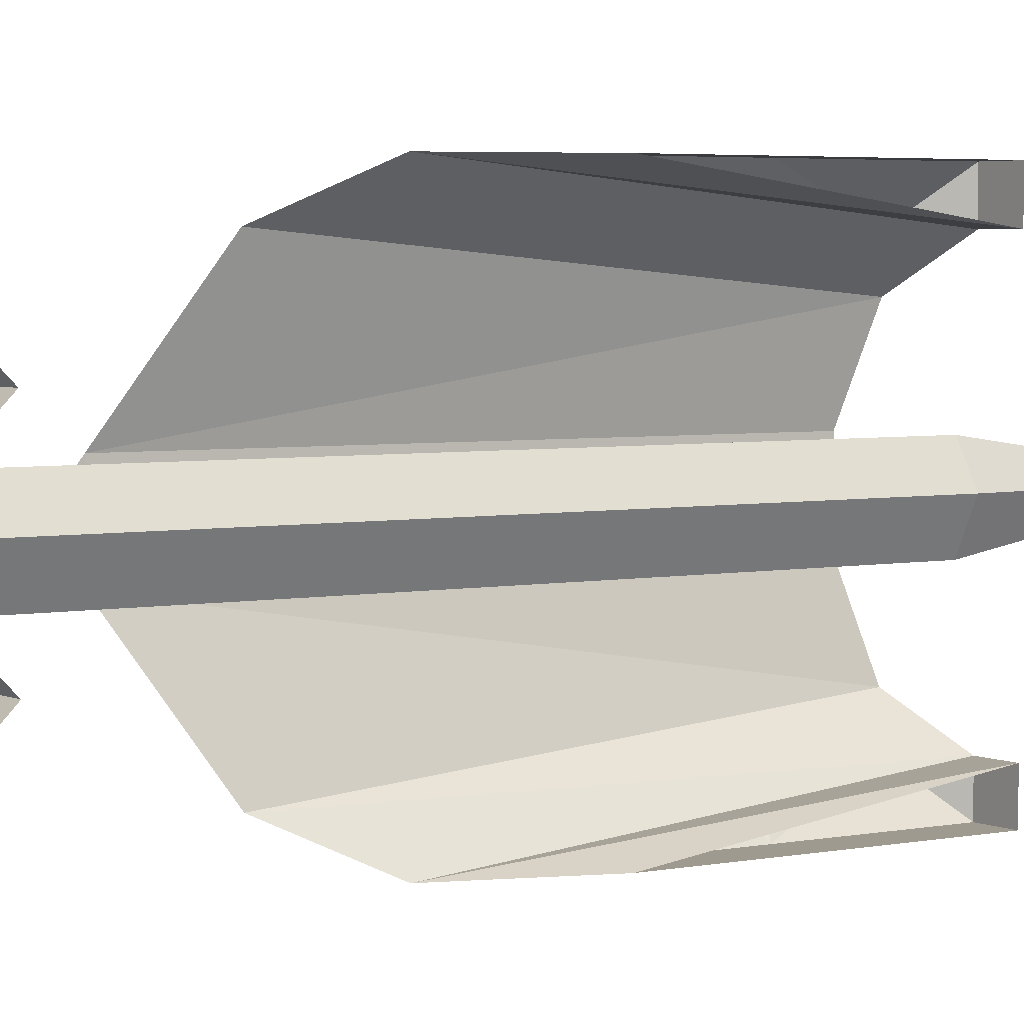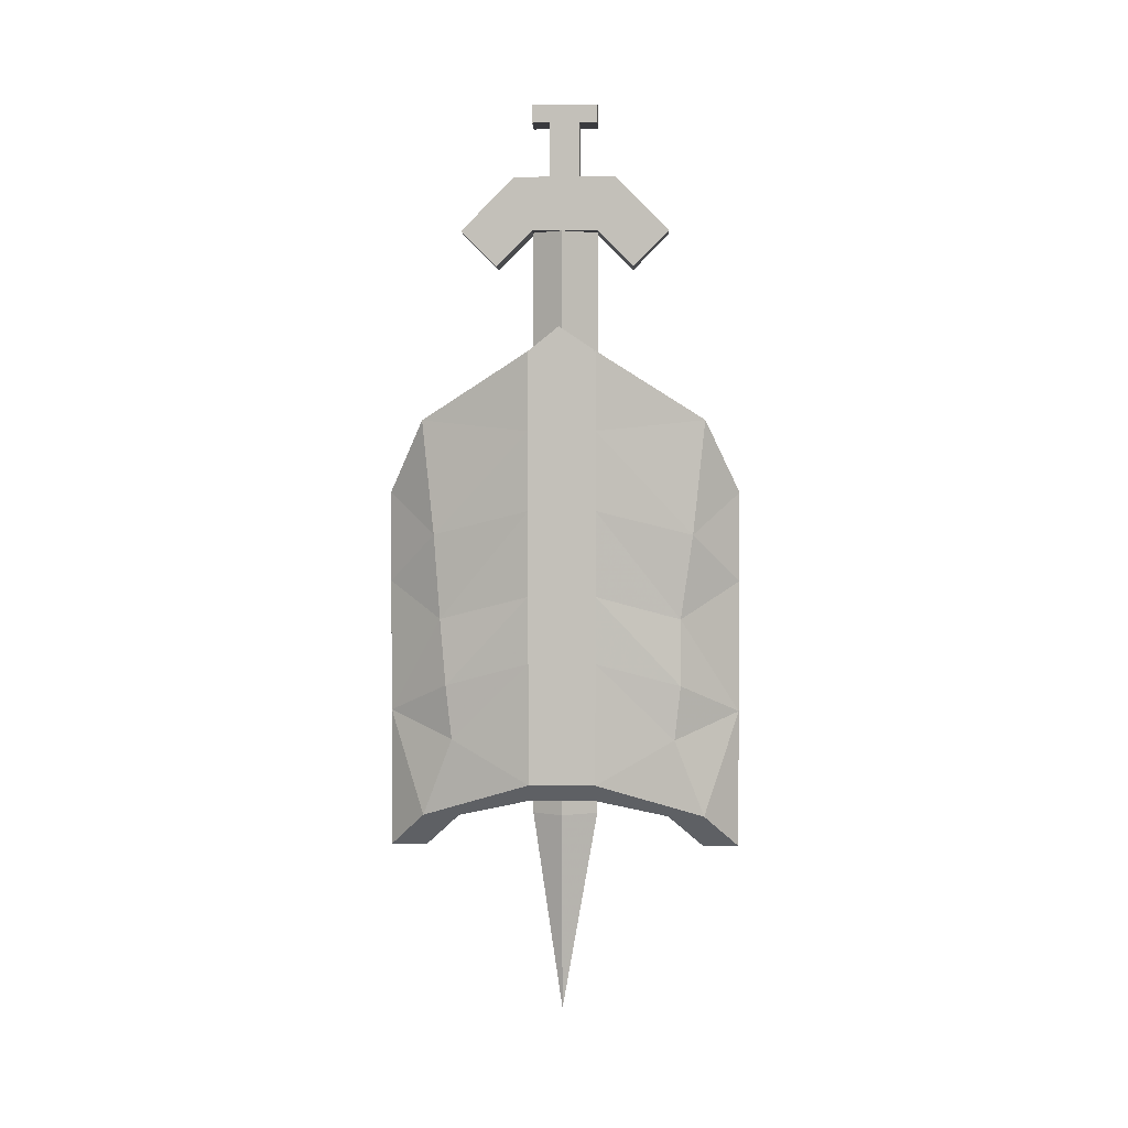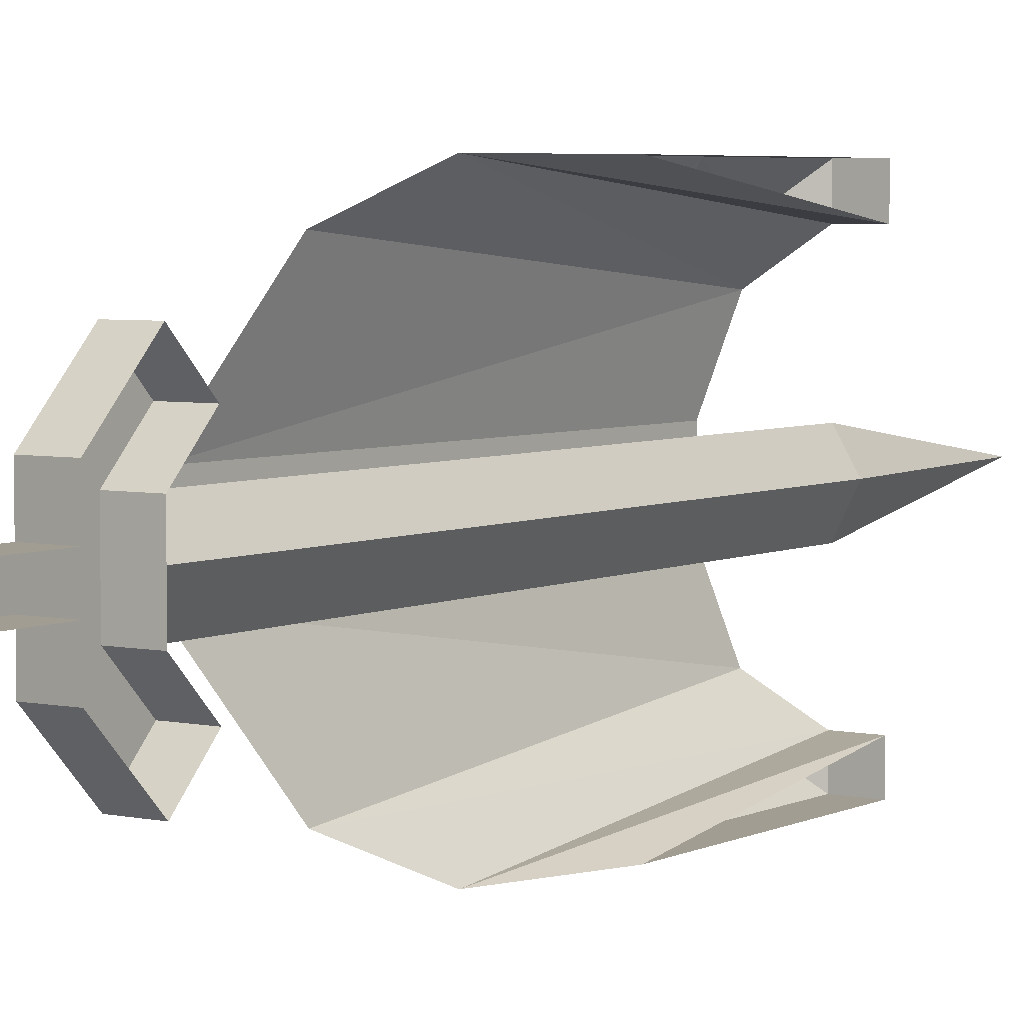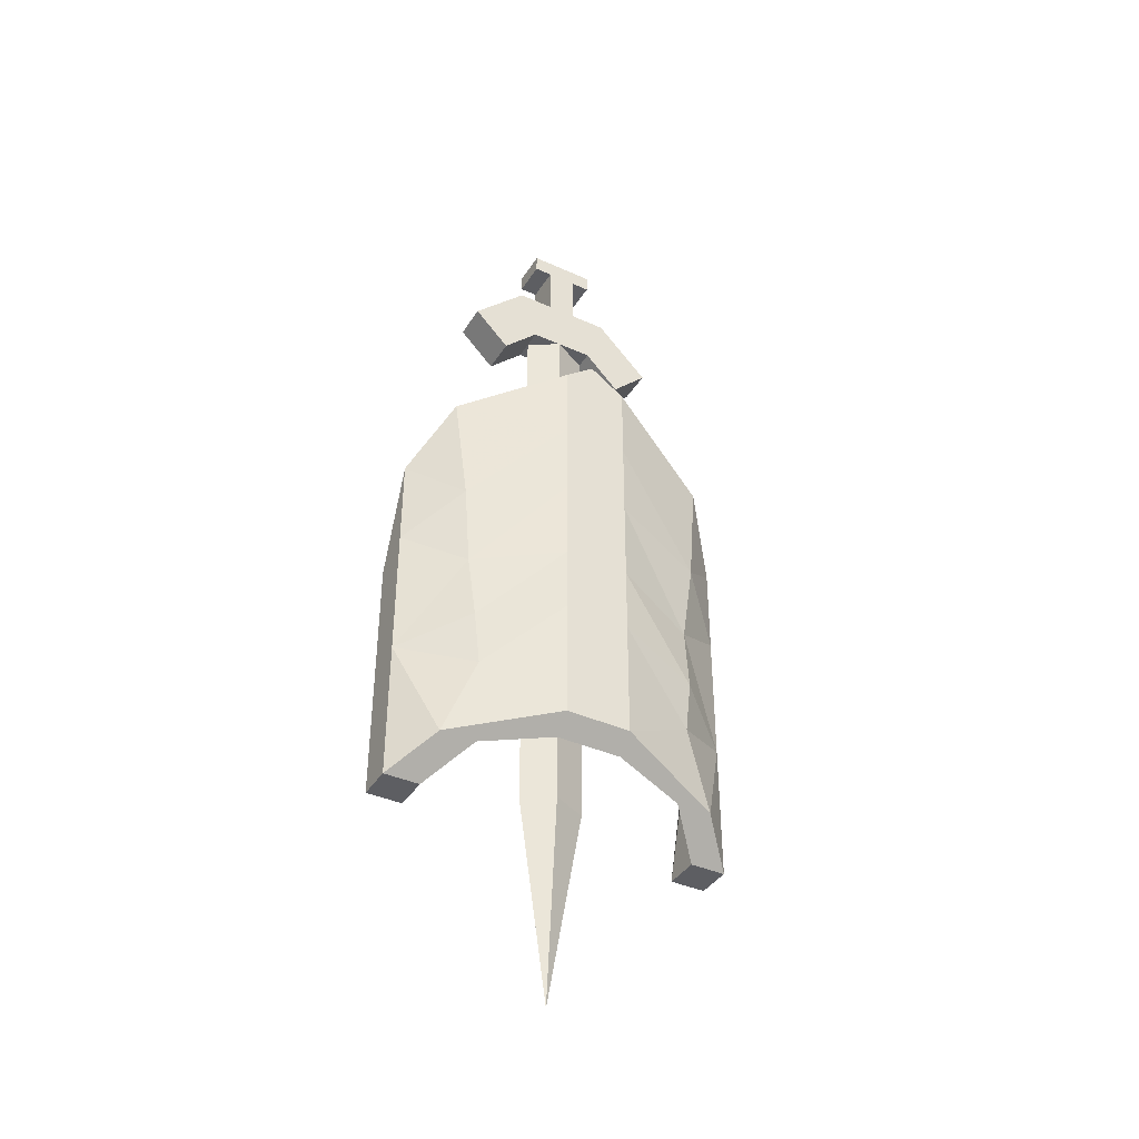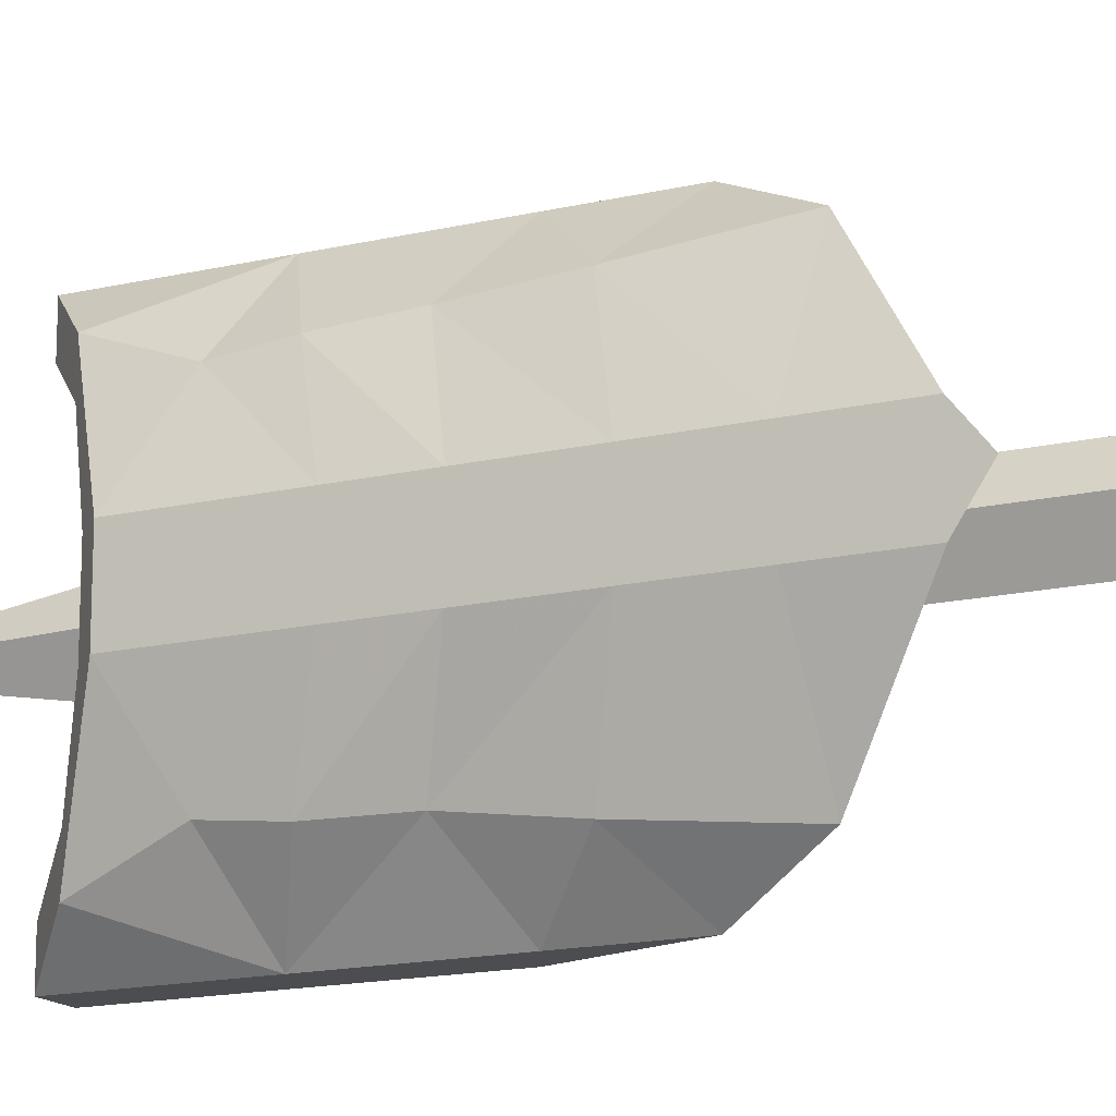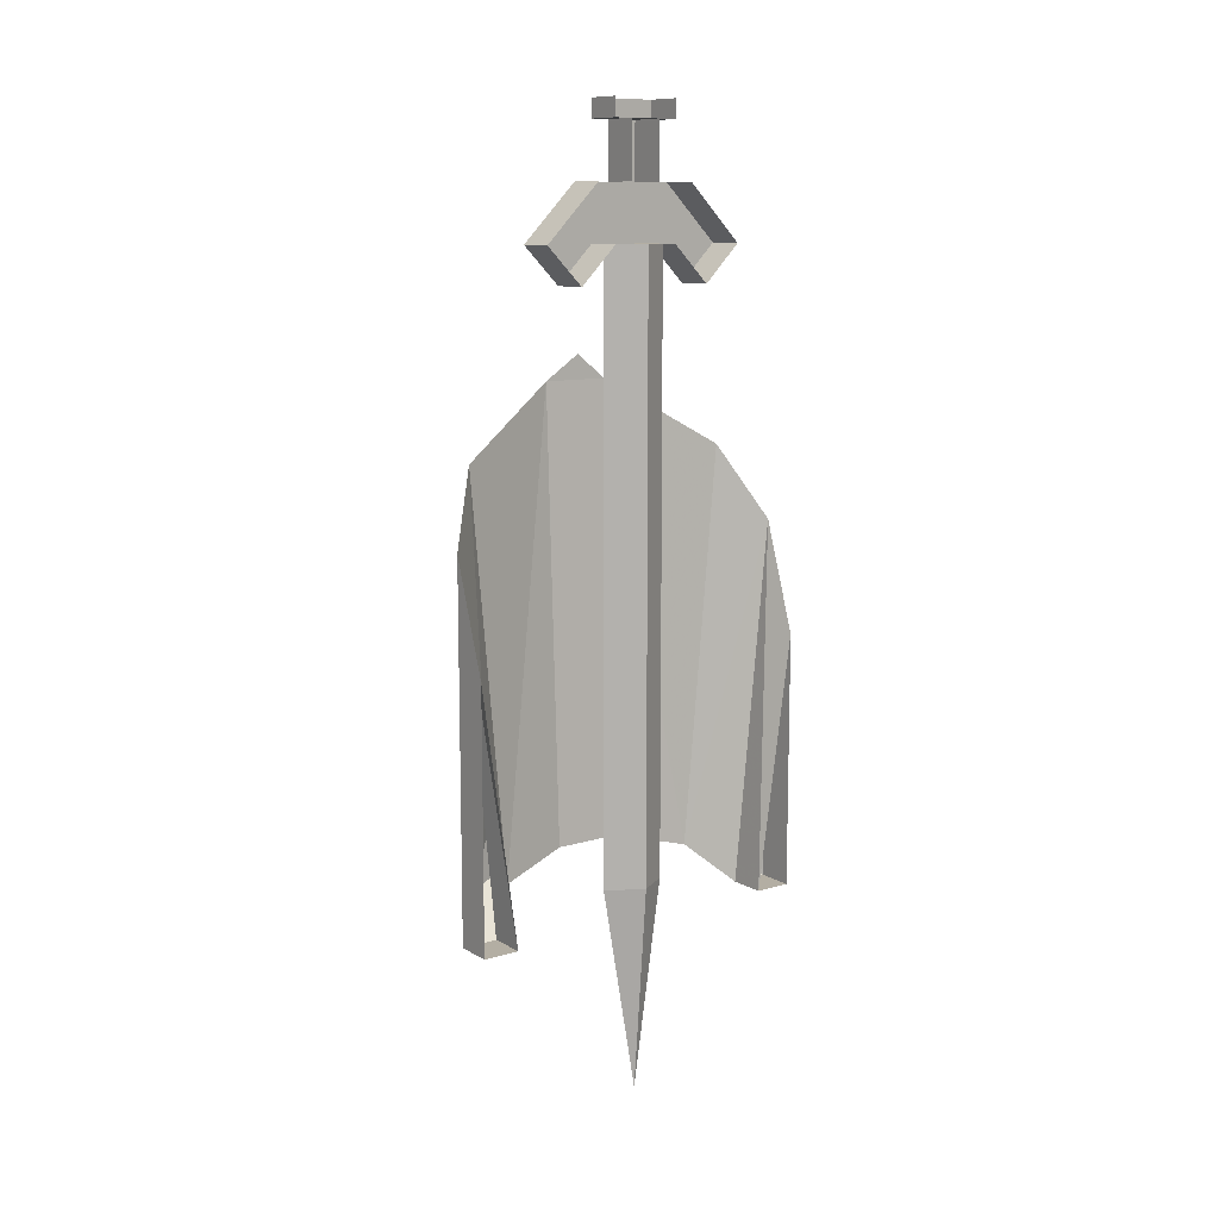
<metadata>
{"format":"obj","ext":"obj","renderer":"f3d","projection":"perspective","resolution":1024,"background":"white","views":[{"elev":3.8,"azim":-124.3,"up":"+Z"},{"elev":2.4,"azim":92.3,"up":"+Y"},{"elev":4.7,"azim":-145.8,"up":"+Z"},{"elev":-39.3,"azim":60.8,"up":"+Y"},{"elev":-15.7,"azim":116.4,"up":"+Z"},{"elev":11.0,"azim":-126.2,"up":"+Y"}]}
</metadata>
<code>
v -0.4531 -0.6953 0
v -0.4531 -1.469 0
v -0.4766 -1.469 -0.04688
v -0.4766 -0.6953 -0.04688
v -0.5 -0.6953 0
v -0.5 -1.469 0
v -0.4766 -1.469 0.03906
v -0.4766 -0.6953 0.03906
v -0.4766 -1.734 0
v -0.4531 -0.625 0.01562
v -0.4531 -0.625 -0.02344
v -0.4531 -0.5547 -0.02344
v -0.4531 -0.5547 0.01562
v -0.5 -0.625 0.01562
v -0.5 -0.5547 0.01562
v -0.5 -0.625 -0.02344
v -0.5 -0.5547 -0.02344
v -0.4531 -0.5547 0.03906
v -0.4531 -0.5547 -0.04688
v -0.4531 -0.5312 -0.04688
v -0.4531 -0.5312 0.03906
v -0.5 -0.5547 0.03906
v -0.5 -0.5547 -0.04688
v -0.5 -0.5312 -0.04688
v -0.5 -0.5312 0.03906
v -0.4531 -0.6953 0.1328
v -0.4531 -0.7422 0.08594
v -0.4531 -0.6953 0.03906
v -0.4531 -0.625 0.0625
v -0.5 -0.625 0.0625
v -0.5 -0.6953 0.1328
v -0.5 -0.7422 0.08594
v -0.5 -0.6953 0.03906
v -0.4531 -0.6953 -0.04688
v -0.4531 -0.625 -0.07031
v -0.4531 -0.7422 -0.09375
v -0.4531 -0.6953 -0.1406
v -0.5 -0.6953 -0.1406
v -0.5 -0.625 -0.07031
v -0.5 -0.6953 -0.04688
v -0.5 -0.7422 -0.09375
v -0.4531 -1.156 -0.2344
v -0.3984 -1.094 -0.1719
v -0.3984 -1.203 -0.1562
v -0.4531 -1.328 -0.2344
v -0.5 -1.18 -0.2344
v -0.4531 -1.039 -0.2344
v -0.4062 -0.9453 -0.1875
v -0.3594 -0.9609 -0.04688
v -0.3594 -1.062 -0.04688
v -0.3594 -1.172 -0.04688
v -0.3906 -1.289 -0.1562
v -0.3906 -1.359 -0.1484
v -0.4062 -1.461 -0.1875
v -0.4531 -1.508 -0.2344
v -0.5 -1.508 -0.2344
v -0.3594 -0.9609 0.03906
v -0.3594 -1.062 0.03906
v -0.3594 -1.172 0.03906
v -0.3594 -1.258 0.03906
v -0.3594 -1.258 -0.04688
v -0.3594 -1.414 -0.04688
v -0.3828 -1.438 -0.04688
v -0.4062 -1.461 -0.1406
v -0.4531 -1.508 -0.1875
v -0.5 -1.508 -0.1875
v -0.3984 -1.094 0.1641
v -0.3984 -1.203 0.1562
v -0.3906 -1.289 0.1484
v -0.3906 -1.359 0.1406
v -0.3594 -1.414 0.03906
v -0.3828 -1.438 0.03906
v -0.3594 -0.8594 0.03906
v -0.3594 -0.8594 -0.04688
v -0.4531 -1.156 0.2266
v -0.4531 -1.328 0.2266
v -0.4062 -1.461 0.1797
v -0.4062 -1.461 0.1328
v -0.4062 -0.9453 0.1797
v -0.3594 -0.8281 0
v -0.4531 -1.508 0.1797
v -0.4531 -1.039 0.2266
v -0.5 -1.18 0.2266
v -0.5 -1.508 0.1797
v -0.5 -1.508 0.2266
v -0.4531 -1.508 0.2266
f 1 2 3
f 1 3 4
f 4 3 5
f 5 3 6
f 5 6 7
f 5 7 8
f 8 7 2
f 8 2 1
f 9 6 3
f 9 3 2
f 9 2 7
f 9 7 6
f 10 11 12
f 10 12 13
f 10 13 14
f 14 13 15
f 11 16 17
f 11 17 12
f 18 19 20
f 18 20 21
f 18 21 22
f 18 22 23
f 18 23 19
f 19 23 24
f 19 24 20
f 22 21 25
f 26 27 28
f 26 28 29
f 26 29 30
f 26 30 31
f 26 31 27
f 27 31 32
f 27 32 28
f 28 32 33
f 28 33 34
f 28 34 29
f 29 34 35
f 35 34 36
f 35 36 37
f 35 37 38
f 35 38 39
f 34 33 40
f 34 40 36
f 36 40 41
f 36 41 37
f 37 41 38
f 42 43 44
f 43 49 50
f 43 50 44
f 45 52 53
f 50 49 57
f 50 57 58
f 51 59 60
f 51 60 61
f 51 61 52
f 52 61 53
f 58 57 67
f 58 67 68
f 59 69 60
f 60 69 70
f 68 67 75
f 69 76 70
f 42 44 45
f 42 45 46
f 42 46 47
f 42 47 43
f 43 47 48
f 43 48 49
f 44 50 51
f 44 51 52
f 44 52 45
f 45 53 54
f 45 54 55
f 45 55 56
f 45 56 46
f 50 58 59
f 50 59 51
f 53 61 62
f 53 62 54
f 54 62 63
f 54 63 64
f 54 64 65
f 54 65 55
f 55 65 66
f 55 66 56
f 58 68 59
f 59 68 69
f 60 70 71
f 60 71 61
f 61 71 62
f 62 71 72
f 62 72 63
f 63 72 73
f 63 73 74
f 63 74 64
f 64 74 48
f 64 48 65
f 65 48 47
f 65 47 66
f 66 47 46
f 68 75 76
f 68 76 69
f 70 76 77
f 70 77 71
f 71 77 72
f 72 77 78
f 72 78 73
f 73 78 79
f 73 79 57
f 73 57 74
f 73 74 80
f 78 81 82
f 78 82 79
f 79 82 67
f 79 67 57
f 83 82 84
f 84 82 81
f 84 81 85
f 85 81 86
f 85 86 83
f 83 86 76
f 83 76 75
f 83 75 82
f 82 75 67
f 78 77 86
f 78 86 81
f 74 57 49
f 74 49 48
f 76 86 77

</code>
